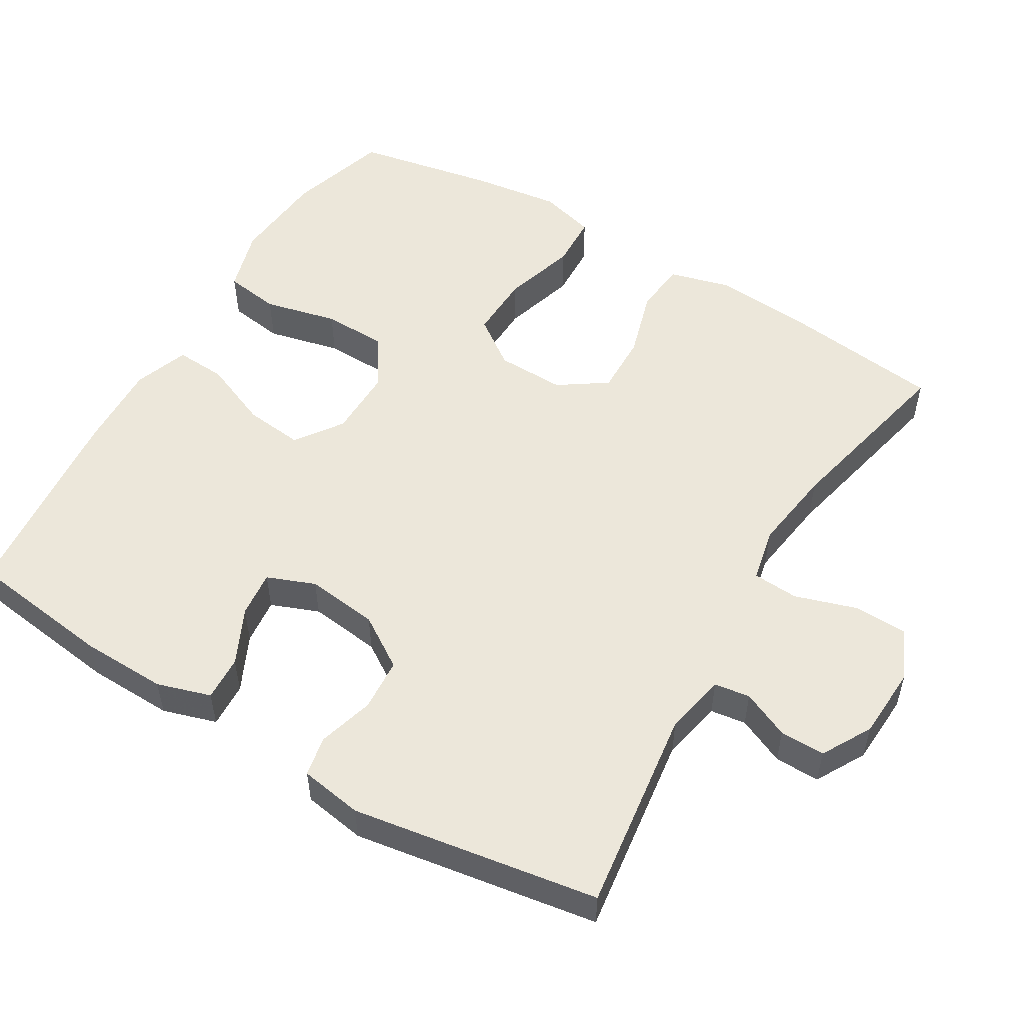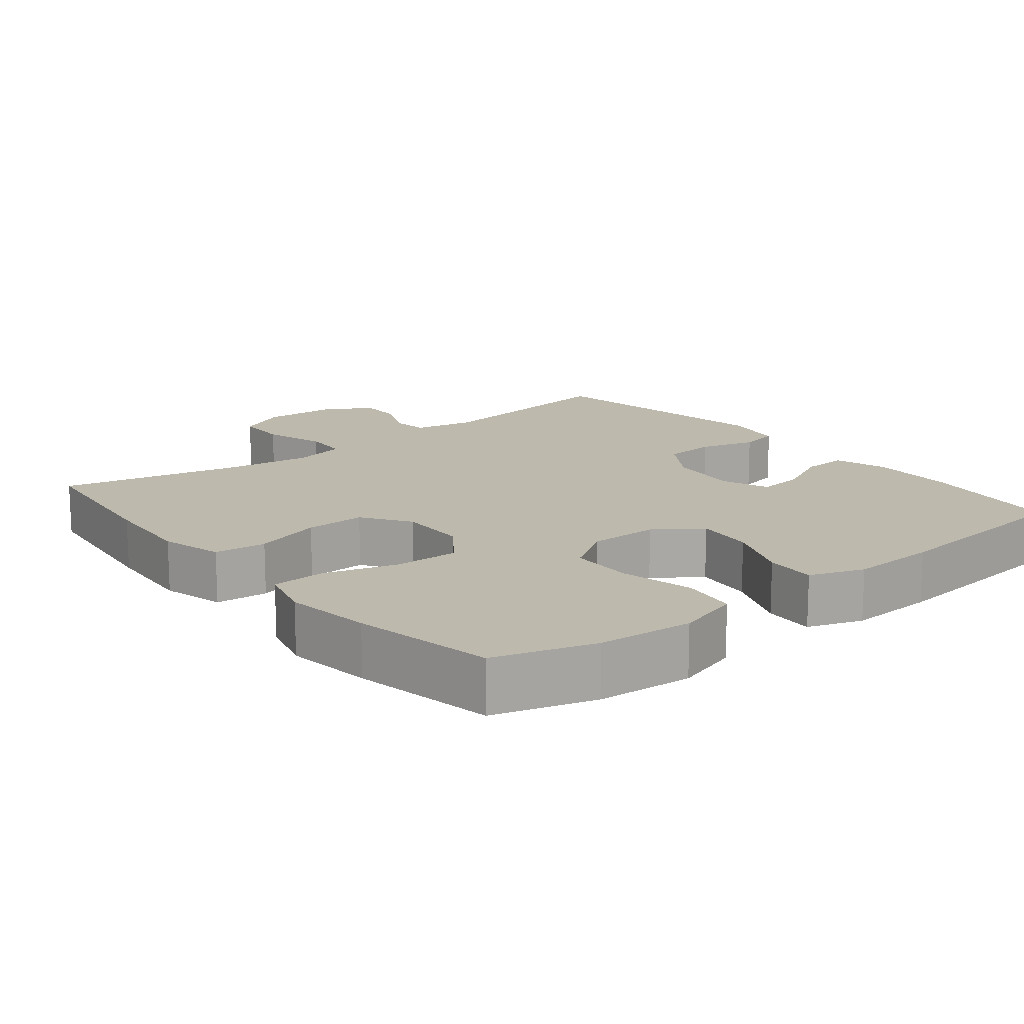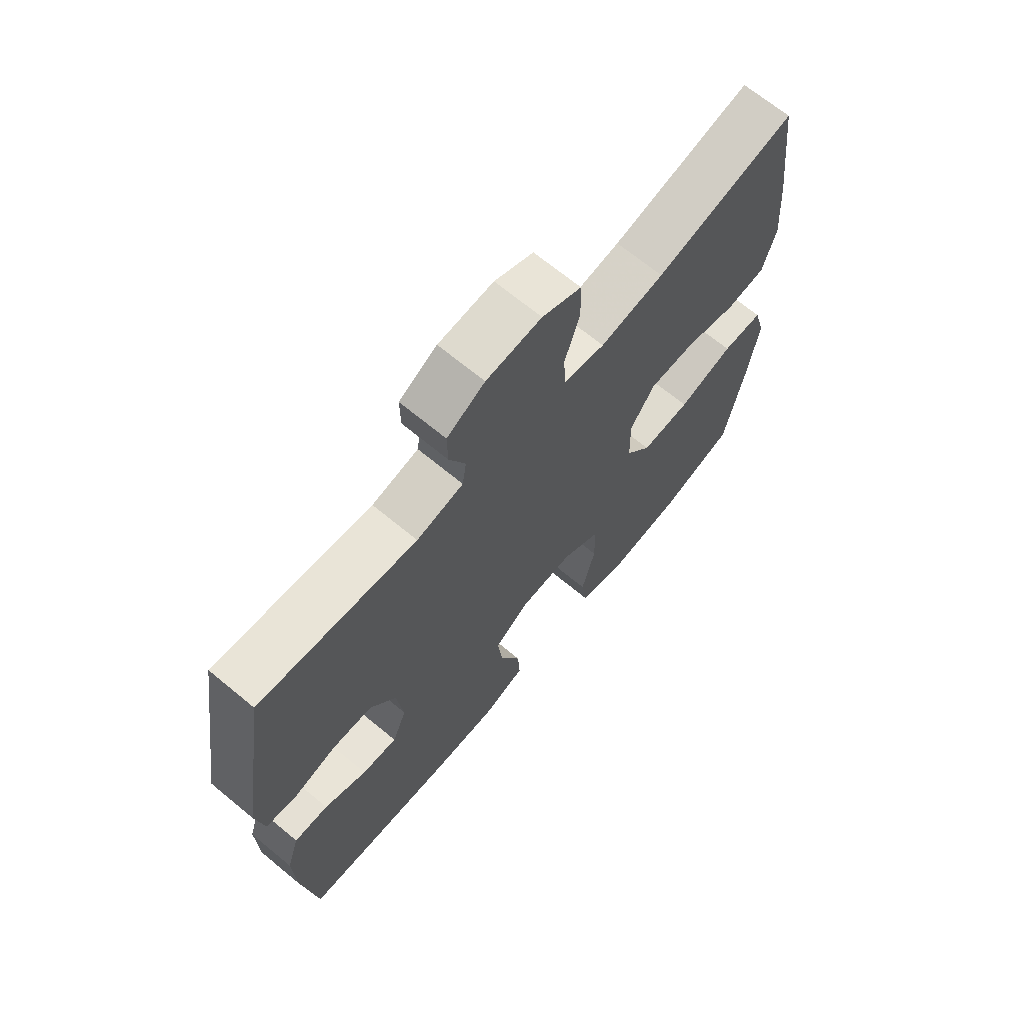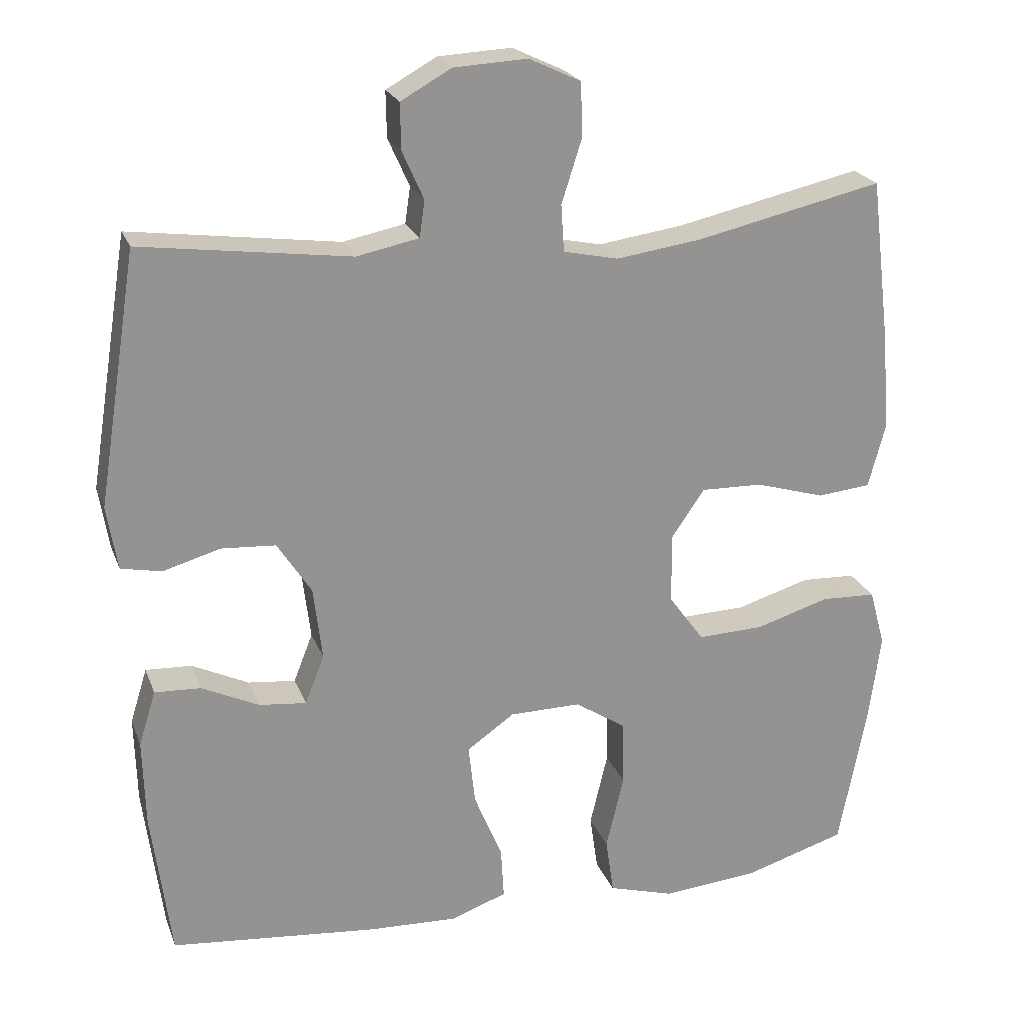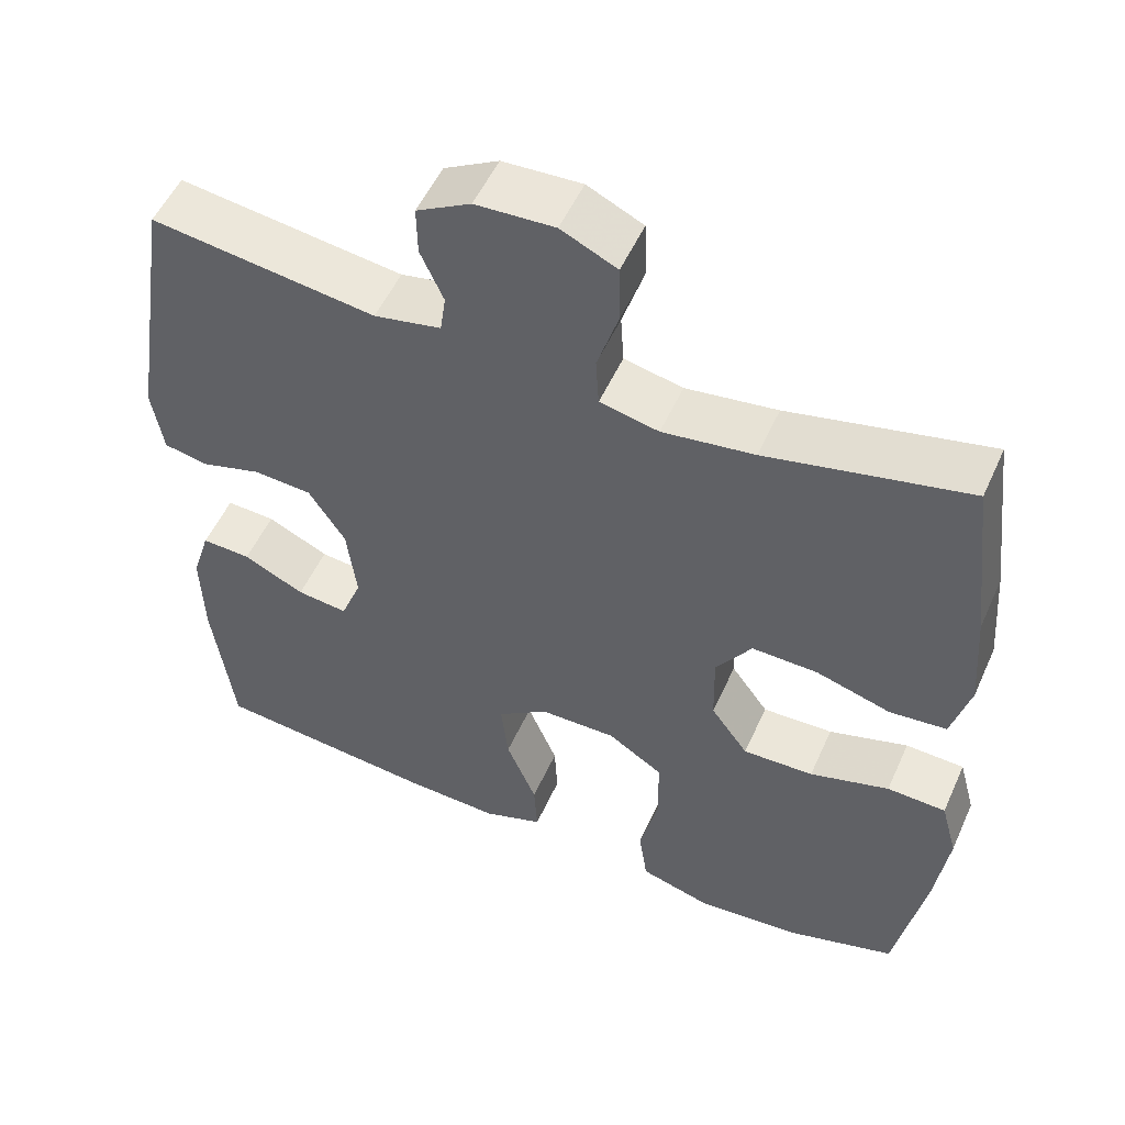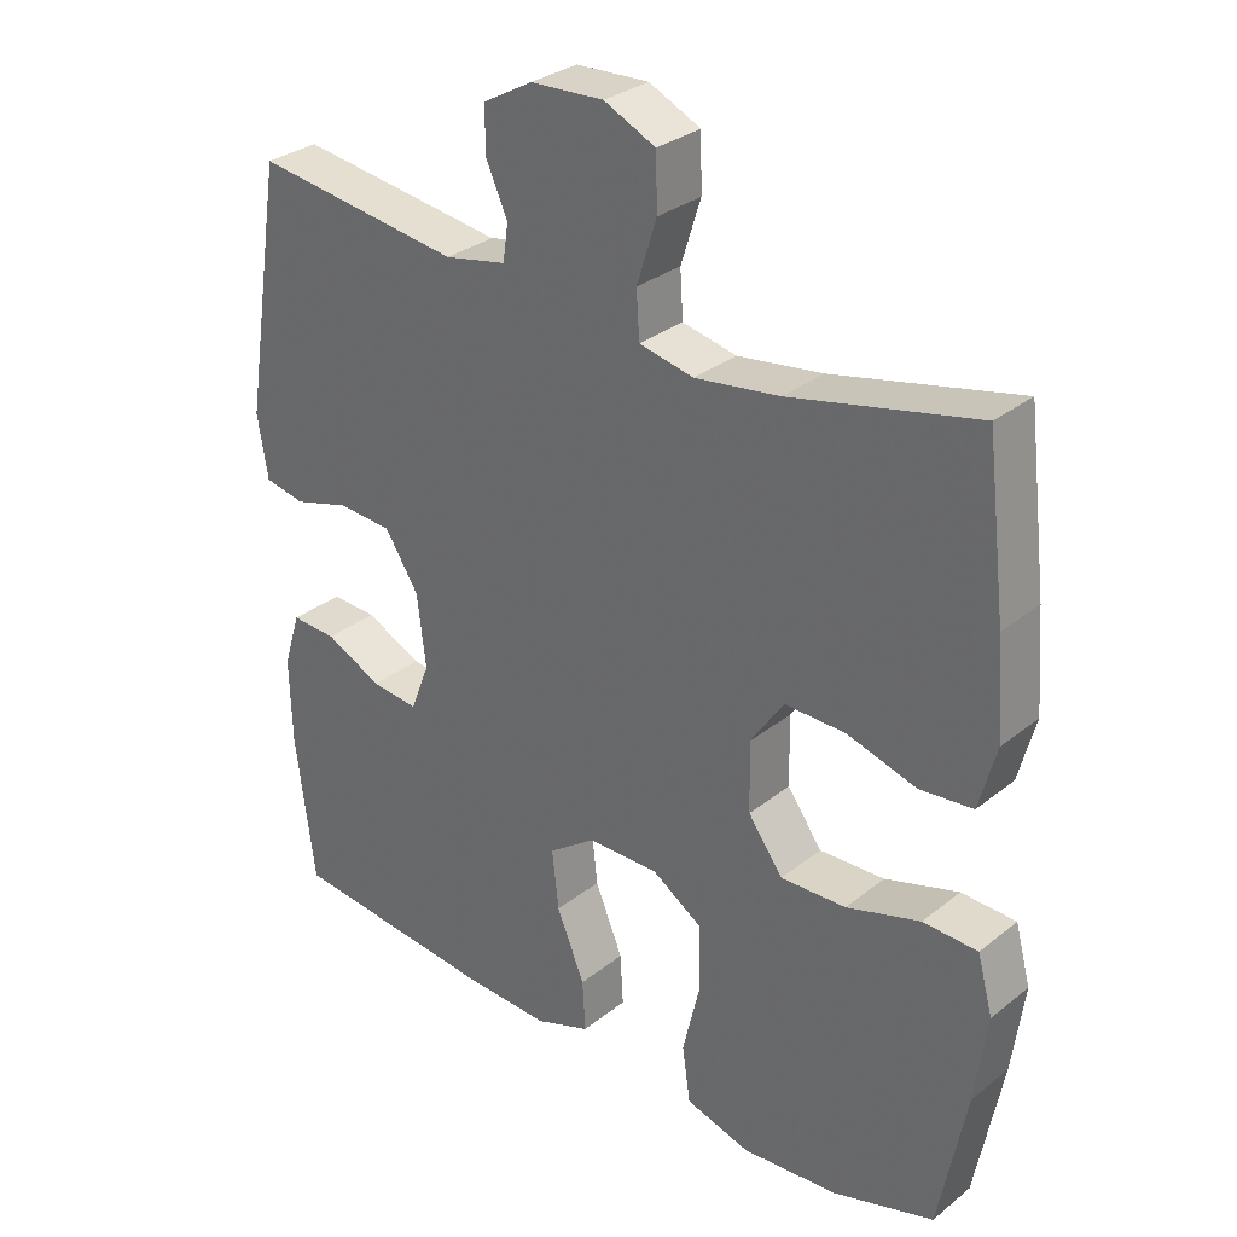
<metadata>
{"format":"obj","ext":"obj","renderer":"f3d","projection":"perspective","resolution":1024,"background":"white","views":[{"elev":53.2,"azim":-59.1,"up":"+Y"},{"elev":15.3,"azim":141.1,"up":"+Y"},{"elev":68.4,"azim":-50.4,"up":"+Z"},{"elev":22.6,"azim":-17.5,"up":"+Z"},{"elev":53.0,"azim":23.9,"up":"+Z"},{"elev":30.6,"azim":41.3,"up":"+Z"}]}
</metadata>
<code>
v 0.5 0.07 0.5
v 0.527 0.07 0.279
v 0.537 0.07 0.149
v 0.514 0.07 0.063
v 0.442 0.07 0.056
v 0.348 0.07 0.084
v 0.265 0.07 0.086
v 0.22 0.07 0.02
v 0.222 0.07 -0.074
v 0.269 0.07 -0.139
v 0.358 0.07 -0.136
v 0.458 0.07 -0.106
v 0.532 0.07 -0.109
v 0.553 0.07 -0.186
v 0.537 0.07 -0.306
v 0.5 0.07 -0.5
v 0.362 0.07 -0.542
v 0.231 0.07 -0.553
v 0.143 0.07 -0.527
v 0.132 0.07 -0.451
v 0.156 0.07 -0.35
v 0.154 0.07 -0.262
v 0.085 0.07 -0.217
v -0.011 0.07 -0.218
v -0.075 0.07 -0.263
v -0.066 0.07 -0.344
v -0.028 0.07 -0.436
v -0.024 0.07 -0.506
v -0.099 0.07 -0.533
v -0.219 0.07 -0.528
v -0.5 0.07 -0.5
v -0.526 0.07 -0.3
v -0.529 0.07 -0.182
v -0.506 0.07 -0.108
v -0.444 0.07 -0.111
v -0.367 0.07 -0.148
v -0.303 0.07 -0.155
v -0.277 0.07 -0.089
v -0.289 0.07 0.01
v -0.335 0.07 0.081
v -0.408 0.07 0.086
v -0.485 0.07 0.064
v -0.54 0.07 0.075
v -0.554 0.07 0.161
v -0.5 0.07 0.5
v -0.218 0.07 0.462
v -0.134 0.07 0.479
v -0.127 0.07 0.528
v -0.156 0.07 0.593
v -0.157 0.07 0.655
v -0.089 0.07 0.693
v 0.01 0.07 0.698
v 0.08 0.07 0.665
v 0.082 0.07 0.592
v 0.055 0.07 0.507
v 0.059 0.07 0.444
v 0.133 0.07 0.428
v 0.248 0.07 0.444
v 0.5 0 0.5
v 0.527 0 0.279
v 0.537 0 0.149
v 0.514 0 0.063
v 0.442 0 0.056
v 0.348 0 0.084
v 0.265 0 0.086
v 0.22 0 0.02
v 0.222 0 -0.074
v 0.269 0 -0.139
v 0.358 0 -0.136
v 0.458 0 -0.106
v 0.532 0 -0.109
v 0.553 0 -0.186
v 0.537 0 -0.306
v 0.5 0 -0.5
v 0.362 0 -0.542
v 0.231 0 -0.553
v 0.143 0 -0.527
v 0.132 0 -0.451
v 0.156 0 -0.35
v 0.154 0 -0.262
v 0.085 0 -0.217
v -0.011 0 -0.218
v -0.075 0 -0.263
v -0.066 0 -0.344
v -0.028 0 -0.436
v -0.024 0 -0.506
v -0.099 0 -0.533
v -0.219 0 -0.528
v -0.5 0 -0.5
v -0.526 0 -0.3
v -0.529 0 -0.182
v -0.506 0 -0.108
v -0.444 0 -0.111
v -0.367 0 -0.148
v -0.303 0 -0.155
v -0.277 0 -0.089
v -0.289 0 0.01
v -0.335 0 0.081
v -0.408 0 0.086
v -0.485 0 0.064
v -0.54 0 0.075
v -0.554 0 0.161
v -0.5 0 0.5
v -0.218 0 0.462
v -0.134 0 0.479
v -0.127 0 0.528
v -0.156 0 0.593
v -0.157 0 0.655
v -0.089 0 0.693
v 0.01 0 0.698
v 0.08 0 0.665
v 0.082 0 0.592
v 0.055 0 0.507
v 0.059 0 0.444
v 0.133 0 0.428
v 0.248 0 0.444
f 52 53 54 55
f 52 55 56
f 51 52 56
f 48 49 50 51
f 47 48 51 56
f 46 47 56 57
f 44 45 46
f 41 42 43 44
f 40 41 44 46
f 39 40 46 57
f 33 34 35 36
f 33 36 37
f 32 33 37
f 31 32 37
f 30 31 37
f 29 30 37 38
f 26 27 28 29
f 25 26 29 38
f 18 19 20 21
f 18 21 22
f 17 18 22
f 16 17 22
f 15 16 22
f 14 15 22 23
f 11 12 13 14
f 10 11 14 23
f 3 4 5 6
f 3 6 7
f 58 1 2 3
f 58 3 7
f 57 58 7 8
f 39 57 8 9
f 24 25 38 39
f 23 24 39
f 9 10 23 39
f 113 112 111 110
f 114 113 110
f 114 110 109
f 109 108 107 106
f 114 109 106 105
f 115 114 105 104
f 104 103 102
f 102 101 100 99
f 104 102 99 98
f 115 104 98 97
f 94 93 92 91
f 95 94 91
f 95 91 90
f 95 90 89
f 95 89 88
f 96 95 88 87
f 87 86 85 84
f 96 87 84 83
f 79 78 77 76
f 80 79 76
f 80 76 75
f 80 75 74
f 80 74 73
f 81 80 73 72
f 72 71 70 69
f 81 72 69 68
f 64 63 62 61
f 65 64 61
f 61 60 59 116
f 65 61 116
f 66 65 116 115
f 67 66 115 97
f 97 96 83 82
f 97 82 81
f 97 81 68 67
f 1 59 60 2
f 2 60 61 3
f 3 61 62 4
f 4 62 63 5
f 5 63 64 6
f 6 64 65 7
f 7 65 66 8
f 8 66 67 9
f 9 67 68 10
f 10 68 69 11
f 11 69 70 12
f 12 70 71 13
f 13 71 72 14
f 14 72 73 15
f 15 73 74 16
f 16 74 75 17
f 17 75 76 18
f 18 76 77 19
f 19 77 78 20
f 20 78 79 21
f 21 79 80 22
f 22 80 81 23
f 23 81 82 24
f 24 82 83 25
f 25 83 84 26
f 26 84 85 27
f 27 85 86 28
f 28 86 87 29
f 29 87 88 30
f 30 88 89 31
f 31 89 90 32
f 32 90 91 33
f 33 91 92 34
f 34 92 93 35
f 35 93 94 36
f 36 94 95 37
f 37 95 96 38
f 38 96 97 39
f 39 97 98 40
f 40 98 99 41
f 41 99 100 42
f 42 100 101 43
f 43 101 102 44
f 44 102 103 45
f 45 103 104 46
f 46 104 105 47
f 47 105 106 48
f 48 106 107 49
f 49 107 108 50
f 50 108 109 51
f 51 109 110 52
f 52 110 111 53
f 53 111 112 54
f 54 112 113 55
f 55 113 114 56
f 56 114 115 57
f 57 115 116 58
f 58 116 59 1

</code>
